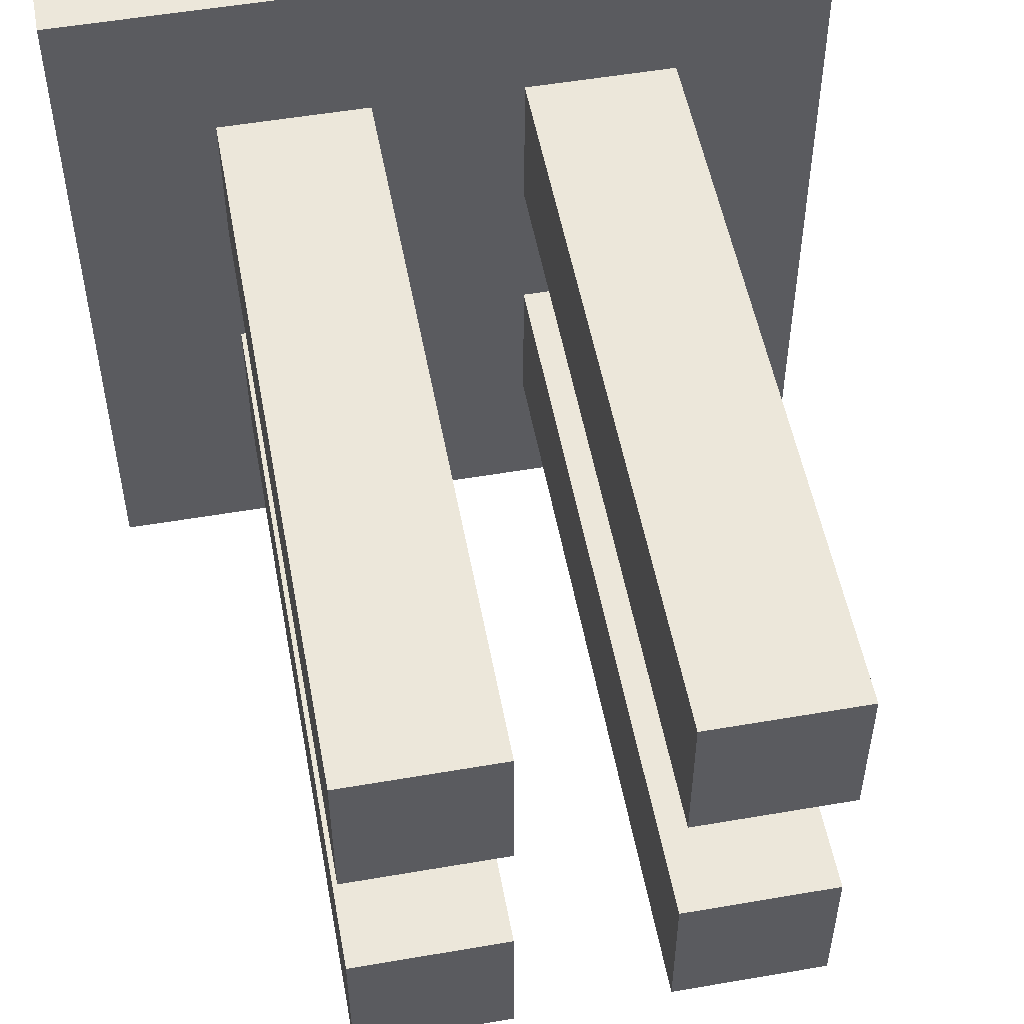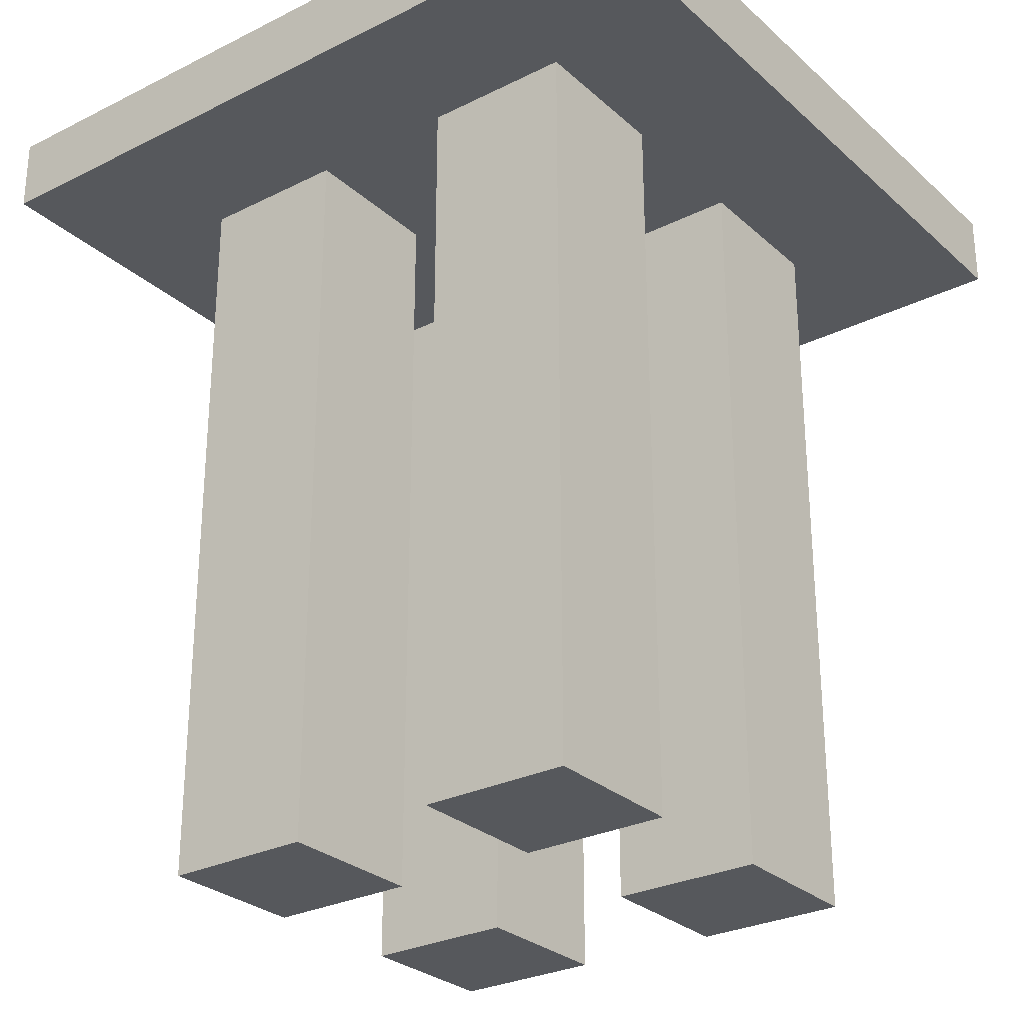
<metadata>
{"format":"obj","ext":"obj","renderer":"f3d","projection":"perspective","resolution":1024,"background":"white","views":[{"elev":52.8,"azim":-10.5,"up":"+Z"},{"elev":-28.2,"azim":127.1,"up":"+Y"}]}
</metadata>
<code>
v -0.5 5.51 1
v -0.517 5.51 1.129
v -0.567 5.51 1.25
v -0.6464 5.51 1.354
v -0.75 5.51 1.433
v -0.8706 5.51 1.483
v -1 5.51 1.5
v -1.129 5.51 1.483
v -1.25 5.51 1.433
v -1.354 5.51 1.354
v -1.433 5.51 1.25
v -1.483 5.51 1.129
v -1.5 5.51 1
v -1.483 5.51 0.8706
v -1.433 5.51 0.75
v -1.354 5.51 0.6464
v -1.25 5.51 0.567
v -1.129 5.51 0.517
v -1 5.51 0.5
v -0.8706 5.51 0.517
v -0.75 5.51 0.567
v -0.6464 5.51 0.6464
v -0.567 5.51 0.75
v -0.517 5.51 0.8706
v -0.5 5.5 1
v -0.517 5.5 0.8706
v -0.567 5.5 0.75
v -0.6464 5.5 0.6464
v -0.75 5.5 0.567
v -0.8706 5.5 0.517
v -1 5.5 0.5
v -1.129 5.5 0.517
v -1.25 5.5 0.567
v -1.354 5.5 0.6464
v -1.433 5.5 0.75
v -1.483 5.5 0.8706
v -1.5 5.5 1
v -1.483 5.5 1.129
v -1.433 5.5 1.25
v -1.354 5.5 1.354
v -1.25 5.5 1.433
v -1.129 5.5 1.483
v -1 5.5 1.5
v -0.8706 5.5 1.483
v -0.75 5.5 1.433
v -0.6464 5.5 1.354
v -0.567 5.5 1.25
v -0.517 5.5 1.129
v -0.5 5.5 1
v -0.5 5.51 1
v -0.5 5.51 1
v -0.517 5.51 0.8706
v -0.567 5.51 0.75
v -0.6464 5.51 0.6464
v -0.75 5.51 0.567
v -0.8706 5.51 0.517
v -1 5.51 0.5
v -1.129 5.51 0.517
v -1.25 5.51 0.567
v -1.354 5.51 0.6464
v -1.433 5.51 0.75
v -1.483 5.51 0.8706
v -1.5 5.51 1
v -1.483 5.51 1.129
v -1.433 5.51 1.25
v -1.354 5.51 1.354
v -1.25 5.51 1.433
v -1.129 5.51 1.483
v -1 5.51 1.5
v -0.8706 5.51 1.483
v -0.75 5.51 1.433
v -0.6464 5.51 1.354
v -0.567 5.51 1.25
v -0.517 5.51 1.129
v 2.5 5.51 -2
v 2.483 5.51 -1.871
v 2.433 5.51 -1.75
v 2.354 5.51 -1.646
v 2.25 5.51 -1.567
v 2.129 5.51 -1.517
v 2 5.51 -1.5
v 1.871 5.51 -1.517
v 1.75 5.51 -1.567
v 1.646 5.51 -1.646
v 1.567 5.51 -1.75
v 1.517 5.51 -1.871
v 1.5 5.51 -2
v 1.517 5.51 -2.129
v 1.567 5.51 -2.25
v 1.646 5.51 -2.354
v 1.75 5.51 -2.433
v 1.871 5.51 -2.483
v 2 5.51 -2.5
v 2.129 5.51 -2.483
v 2.25 5.51 -2.433
v 2.354 5.51 -2.354
v 2.433 5.51 -2.25
v 2.483 5.51 -2.129
v 2.5 5.5 -2
v 2.483 5.5 -2.129
v 2.433 5.5 -2.25
v 2.354 5.5 -2.354
v 2.25 5.5 -2.433
v 2.129 5.5 -2.483
v 2 5.5 -2.5
v 1.871 5.5 -2.483
v 1.75 5.5 -2.433
v 1.646 5.5 -2.354
v 1.567 5.5 -2.25
v 1.517 5.5 -2.129
v 1.5 5.5 -2
v 1.517 5.5 -1.871
v 1.567 5.5 -1.75
v 1.646 5.5 -1.646
v 1.75 5.5 -1.567
v 1.871 5.5 -1.517
v 2 5.5 -1.5
v 2.129 5.5 -1.517
v 2.25 5.5 -1.567
v 2.354 5.5 -1.646
v 2.433 5.5 -1.75
v 2.483 5.5 -1.871
v 2.5 5.5 -2
v 2.5 5.51 -2
v 2.5 5.51 -2
v 2.483 5.51 -2.129
v 2.433 5.51 -2.25
v 2.354 5.51 -2.354
v 2.25 5.51 -2.433
v 2.129 5.51 -2.483
v 2 5.51 -2.5
v 1.871 5.51 -2.483
v 1.75 5.51 -2.433
v 1.646 5.51 -2.354
v 1.567 5.51 -2.25
v 1.517 5.51 -2.129
v 1.5 5.51 -2
v 1.517 5.51 -1.871
v 1.567 5.51 -1.75
v 1.646 5.51 -1.646
v 1.75 5.51 -1.567
v 1.871 5.51 -1.517
v 2 5.51 -1.5
v 2.129 5.51 -1.517
v 2.25 5.51 -1.567
v 2.354 5.51 -1.646
v 2.433 5.51 -1.75
v 2.483 5.51 -1.871
v 2.5 5.51 1
v 2.483 5.51 1.129
v 2.433 5.51 1.25
v 2.354 5.51 1.354
v 2.25 5.51 1.433
v 2.129 5.51 1.483
v 2 5.51 1.5
v 1.871 5.51 1.483
v 1.75 5.51 1.433
v 1.646 5.51 1.354
v 1.567 5.51 1.25
v 1.517 5.51 1.129
v 1.5 5.51 1
v 1.517 5.51 0.8706
v 1.567 5.51 0.75
v 1.646 5.51 0.6464
v 1.75 5.51 0.567
v 1.871 5.51 0.517
v 2 5.51 0.5
v 2.129 5.51 0.517
v 2.25 5.51 0.567
v 2.354 5.51 0.6464
v 2.433 5.51 0.75
v 2.483 5.51 0.8706
v 2.5 5.5 1
v 2.483 5.5 0.8706
v 2.433 5.5 0.75
v 2.354 5.5 0.6464
v 2.25 5.5 0.567
v 2.129 5.5 0.517
v 2 5.5 0.5
v 1.871 5.5 0.517
v 1.75 5.5 0.567
v 1.646 5.5 0.6464
v 1.567 5.5 0.75
v 1.517 5.5 0.8706
v 1.5 5.5 1
v 1.517 5.5 1.129
v 1.567 5.5 1.25
v 1.646 5.5 1.354
v 1.75 5.5 1.433
v 1.871 5.5 1.483
v 2 5.5 1.5
v 2.129 5.5 1.483
v 2.25 5.5 1.433
v 2.354 5.5 1.354
v 2.433 5.5 1.25
v 2.483 5.5 1.129
v 2.5 5.5 1
v 2.5 5.51 1
v 2.5 5.51 1
v 2.483 5.51 0.8706
v 2.433 5.51 0.75
v 2.354 5.51 0.6464
v 2.25 5.51 0.567
v 2.129 5.51 0.517
v 2 5.51 0.5
v 1.871 5.51 0.517
v 1.75 5.51 0.567
v 1.646 5.51 0.6464
v 1.567 5.51 0.75
v 1.517 5.51 0.8706
v 1.5 5.51 1
v 1.517 5.51 1.129
v 1.567 5.51 1.25
v 1.646 5.51 1.354
v 1.75 5.51 1.433
v 1.871 5.51 1.483
v 2 5.51 1.5
v 2.129 5.51 1.483
v 2.25 5.51 1.433
v 2.354 5.51 1.354
v 2.433 5.51 1.25
v 2.483 5.51 1.129
v -0.5 5.51 -2
v -0.517 5.51 -1.871
v -0.567 5.51 -1.75
v -0.6464 5.51 -1.646
v -0.75 5.51 -1.567
v -0.8706 5.51 -1.517
v -1 5.51 -1.5
v -1.129 5.51 -1.517
v -1.25 5.51 -1.567
v -1.354 5.51 -1.646
v -1.433 5.51 -1.75
v -1.483 5.51 -1.871
v -1.5 5.51 -2
v -1.483 5.51 -2.129
v -1.433 5.51 -2.25
v -1.354 5.51 -2.354
v -1.25 5.51 -2.433
v -1.129 5.51 -2.483
v -1 5.51 -2.5
v -0.8706 5.51 -2.483
v -0.75 5.51 -2.433
v -0.6464 5.51 -2.354
v -0.567 5.51 -2.25
v -0.517 5.51 -2.129
v -0.5 5.5 -2
v -0.517 5.5 -2.129
v -0.567 5.5 -2.25
v -0.6464 5.5 -2.354
v -0.75 5.5 -2.433
v -0.8706 5.5 -2.483
v -1 5.5 -2.5
v -1.129 5.5 -2.483
v -1.25 5.5 -2.433
v -1.354 5.5 -2.354
v -1.433 5.5 -2.25
v -1.483 5.5 -2.129
v -1.5 5.5 -2
v -1.483 5.5 -1.871
v -1.433 5.5 -1.75
v -1.354 5.5 -1.646
v -1.25 5.5 -1.567
v -1.129 5.5 -1.517
v -1 5.5 -1.5
v -0.8706 5.5 -1.517
v -0.75 5.5 -1.567
v -0.6464 5.5 -1.646
v -0.567 5.5 -1.75
v -0.517 5.5 -1.871
v -0.5 5.5 -2
v -0.5 5.51 -2
v -0.5 5.51 -2
v -0.517 5.51 -2.129
v -0.567 5.51 -2.25
v -0.6464 5.51 -2.354
v -0.75 5.51 -2.433
v -0.8706 5.51 -2.483
v -1 5.51 -2.5
v -1.129 5.51 -2.483
v -1.25 5.51 -2.433
v -1.354 5.51 -2.354
v -1.433 5.51 -2.25
v -1.483 5.51 -2.129
v -1.5 5.51 -2
v -1.483 5.51 -1.871
v -1.433 5.51 -1.75
v -1.354 5.51 -1.646
v -1.25 5.51 -1.567
v -1.129 5.51 -1.517
v -1 5.51 -1.5
v -0.8706 5.51 -1.517
v -0.75 5.51 -1.567
v -0.6464 5.51 -1.646
v -0.567 5.51 -1.75
v -0.517 5.51 -1.871
v 1 0 0
v 1 0 1
v 1 5 1
v 1 5 0
v 2 0 0
v 1 0 0
v 1 5 0
v 2 5 0
v 2 0 1
v 2 0 0
v 2 5 0
v 2 5 1
v 1 0 1
v 2 0 1
v 2 5 1
v 1 5 1
v 2 0 1
v 1 0 1
v 1 0 0
v 2 0 0
v -1 0 0
v -1 0 1
v -1 5 1
v -1 5 0
v 0 0 0
v -1 0 0
v -1 5 0
v 0 5 0
v 0 0 1
v 0 0 0
v 0 5 0
v 0 5 1
v -1 0 1
v 0 0 1
v 0 5 1
v -1 5 1
v 0 0 1
v -1 0 1
v -1 0 0
v 0 0 0
v 1 0 -2
v 1 0 -1
v 1 5 -1
v 1 5 -2
v 2 0 -2
v 1 0 -2
v 1 5 -2
v 2 5 -2
v 2 0 -1
v 2 0 -2
v 2 5 -2
v 2 5 -1
v 1 0 -1
v 2 0 -1
v 2 5 -1
v 1 5 -1
v 2 0 -1
v 1 0 -1
v 1 0 -2
v 2 0 -2
v 1 5 0
v 1 5 1
v 2 5 1
v 2 5 0
v -1 5 0
v -1 5 1
v 0 5 1
v 0 5 0
v 1 5 -2
v 1 5 -1
v 2 5 -1
v 2 5 -2
v 3 5 2
v -2 5 2
v -2 5 -3
v 3 5 -3
v -1 5 -2
v -1 5 -1
v 0 5 -1
v 0 5 -2
v -2 5 -3
v -2 5 2
v -2 5.5 2
v -2 5.5 -3
v 3 5 -3
v -2 5 -3
v -2 5.5 -3
v 3 5.5 -3
v 3 5 2
v 3 5 -3
v 3 5.5 -3
v 3 5.5 2
v -2 5 2
v 3 5 2
v 3 5.5 2
v -2 5.5 2
v -0.5 5.5 1
v -0.517 5.5 1.129
v -0.567 5.5 1.25
v -0.6464 5.5 1.354
v -0.75 5.5 1.433
v -0.8706 5.5 1.483
v -1 5.5 1.5
v -1.129 5.5 1.483
v -1.25 5.5 1.433
v -1.354 5.5 1.354
v -1.433 5.5 1.25
v -1.483 5.5 1.129
v -1.5 5.5 1
v -1.483 5.5 0.8706
v -1.433 5.5 0.75
v -1.354 5.5 0.6464
v -1.25 5.5 0.567
v -1.129 5.5 0.517
v -1 5.5 0.5
v -0.8706 5.5 0.517
v -0.75 5.5 0.567
v -0.6464 5.5 0.6464
v -0.567 5.5 0.75
v -0.517 5.5 0.8706
v 2.5 5.5 -2
v 2.483 5.5 -1.871
v 2.433 5.5 -1.75
v 2.354 5.5 -1.646
v 2.25 5.5 -1.567
v 2.129 5.5 -1.517
v 2 5.5 -1.5
v 1.871 5.5 -1.517
v 1.75 5.5 -1.567
v 1.646 5.5 -1.646
v 1.567 5.5 -1.75
v 1.517 5.5 -1.871
v 1.5 5.5 -2
v 1.517 5.5 -2.129
v 1.567 5.5 -2.25
v 1.646 5.5 -2.354
v 1.75 5.5 -2.433
v 1.871 5.5 -2.483
v 2 5.5 -2.5
v 2.129 5.5 -2.483
v 2.25 5.5 -2.433
v 2.354 5.5 -2.354
v 2.433 5.5 -2.25
v 2.483 5.5 -2.129
v 2.5 5.5 1
v 2.483 5.5 1.129
v 2.433 5.5 1.25
v 2.354 5.5 1.354
v 2.25 5.5 1.433
v 2.129 5.5 1.483
v 2 5.5 1.5
v 1.871 5.5 1.483
v 1.75 5.5 1.433
v 1.646 5.5 1.354
v 1.567 5.5 1.25
v 1.517 5.5 1.129
v 1.5 5.5 1
v 1.517 5.5 0.8706
v 1.567 5.5 0.75
v 1.646 5.5 0.6464
v 1.75 5.5 0.567
v 1.871 5.5 0.517
v 2 5.5 0.5
v 2.129 5.5 0.517
v 2.25 5.5 0.567
v 2.354 5.5 0.6464
v 2.433 5.5 0.75
v 2.483 5.5 0.8706
v -0.5 5.5 -2
v -0.517 5.5 -1.871
v -0.567 5.5 -1.75
v -0.6464 5.5 -1.646
v -0.75 5.5 -1.567
v -0.8706 5.5 -1.517
v -1 5.5 -1.5
v -1.129 5.5 -1.517
v -1.25 5.5 -1.567
v -1.354 5.5 -1.646
v -1.433 5.5 -1.75
v -1.483 5.5 -1.871
v -1.5 5.5 -2
v -1.483 5.5 -2.129
v -1.433 5.5 -2.25
v -1.354 5.5 -2.354
v -1.25 5.5 -2.433
v -1.129 5.5 -2.483
v -1 5.5 -2.5
v -0.8706 5.5 -2.483
v -0.75 5.5 -2.433
v -0.6464 5.5 -2.354
v -0.567 5.5 -2.25
v -0.517 5.5 -2.129
v -2 5.5 2
v 3 5.5 2
v 3 5.5 -3
v -2 5.5 -3
v -1 0 -2
v -1 0 -1
v -1 5 -1
v -1 5 -2
v 0 0 -2
v -1 0 -2
v -1 5 -2
v 0 5 -2
v 0 0 -1
v 0 0 -2
v 0 5 -2
v 0 5 -1
v -1 0 -1
v 0 0 -1
v 0 5 -1
v -1 5 -1
v 0 0 -1
v -1 0 -1
v -1 0 -2
v 0 0 -2
g 73275152-e304-11ea-8a6e-54bf646e7e1f
f 2 48 1
f 1 48 49
f 50 25 24
f 24 25 26
f 24 26 23
f 23 26 27
f 23 27 22
f 22 27 28
f 22 28 21
f 21 28 29
f 21 29 20
f 20 29 30
f 20 30 19
f 19 30 31
f 19 31 18
f 18 31 32
f 18 32 17
f 17 32 33
f 17 33 16
f 16 33 34
f 16 34 15
f 15 34 35
f 15 35 14
f 14 35 36
f 14 36 13
f 13 36 37
f 13 37 12
f 12 37 38
f 12 38 11
f 11 38 39
f 11 39 10
f 10 39 40
f 10 40 9
f 9 40 41
f 9 41 8
f 8 41 42
f 8 42 7
f 7 42 43
f 7 43 6
f 6 43 44
f 6 44 5
f 5 44 45
f 5 45 4
f 4 45 46
f 4 46 3
f 3 46 47
f 3 47 2
f 2 47 48
g 7328898c-e304-11ea-9819-54bf646e7e1f
f 52 62 51
f 51 62 63
f 51 63 74
f 74 63 64
f 74 64 73
f 73 64 65
f 73 65 72
f 72 65 66
f 72 66 71
f 71 66 67
f 71 67 70
f 70 67 68
f 70 68 69
f 62 52 61
f 61 52 53
f 61 53 60
f 60 53 54
f 60 54 59
f 59 54 55
f 59 55 58
f 58 55 56
f 58 56 57
g 7329c1e8-e304-11ea-a31a-54bf646e7e1f
f 76 122 75
f 75 122 123
f 124 99 98
f 98 99 100
f 98 100 97
f 97 100 101
f 97 101 96
f 96 101 102
f 96 102 95
f 95 102 103
f 95 103 94
f 94 103 104
f 94 104 93
f 93 104 105
f 93 105 92
f 92 105 106
f 92 106 91
f 91 106 107
f 91 107 90
f 90 107 108
f 90 108 89
f 89 108 109
f 89 109 88
f 88 109 110
f 88 110 87
f 87 110 111
f 87 111 86
f 86 111 112
f 86 112 85
f 85 112 113
f 85 113 84
f 84 113 114
f 84 114 83
f 83 114 115
f 83 115 82
f 82 115 116
f 82 116 81
f 81 116 117
f 81 117 80
f 80 117 118
f 80 118 79
f 79 118 119
f 79 119 78
f 78 119 120
f 78 120 77
f 77 120 121
f 77 121 76
f 76 121 122
g 732ad33a-e304-11ea-a15d-54bf646e7e1f
f 126 136 125
f 125 136 137
f 125 137 148
f 148 137 138
f 148 138 147
f 147 138 139
f 147 139 146
f 146 139 140
f 146 140 145
f 145 140 141
f 145 141 144
f 144 141 142
f 144 142 143
f 136 126 135
f 135 126 127
f 135 127 134
f 134 127 128
f 134 128 133
f 133 128 129
f 133 129 132
f 132 129 130
f 132 130 131
g 732be492-e304-11ea-a6a7-54bf646e7e1f
f 150 196 149
f 149 196 197
f 198 173 172
f 172 173 174
f 172 174 171
f 171 174 175
f 171 175 170
f 170 175 176
f 170 176 169
f 169 176 177
f 169 177 168
f 168 177 178
f 168 178 167
f 167 178 179
f 167 179 166
f 166 179 180
f 166 180 165
f 165 180 181
f 165 181 164
f 164 181 182
f 164 182 163
f 163 182 183
f 163 183 162
f 162 183 184
f 162 184 161
f 161 184 185
f 161 185 160
f 160 185 186
f 160 186 159
f 159 186 187
f 159 187 158
f 158 187 188
f 158 188 157
f 157 188 189
f 157 189 156
f 156 189 190
f 156 190 155
f 155 190 191
f 155 191 154
f 154 191 192
f 154 192 153
f 153 192 193
f 153 193 152
f 152 193 194
f 152 194 151
f 151 194 195
f 151 195 150
f 150 195 196
g 732cf5dc-e304-11ea-9848-54bf646e7e1f
f 200 210 199
f 199 210 211
f 199 211 222
f 222 211 212
f 222 212 221
f 221 212 213
f 221 213 220
f 220 213 214
f 220 214 219
f 219 214 215
f 219 215 218
f 218 215 216
f 218 216 217
f 210 200 209
f 209 200 201
f 209 201 208
f 208 201 202
f 208 202 207
f 207 202 203
f 207 203 206
f 206 203 204
f 206 204 205
g 732e2e38-e304-11ea-a4b0-54bf646e7e1f
f 224 270 223
f 223 270 271
f 272 247 246
f 246 247 248
f 246 248 245
f 245 248 249
f 245 249 244
f 244 249 250
f 244 250 243
f 243 250 251
f 243 251 242
f 242 251 252
f 242 252 241
f 241 252 253
f 241 253 240
f 240 253 254
f 240 254 239
f 239 254 255
f 239 255 238
f 238 255 256
f 238 256 237
f 237 256 257
f 237 257 236
f 236 257 258
f 236 258 235
f 235 258 259
f 235 259 234
f 234 259 260
f 234 260 233
f 233 260 261
f 233 261 232
f 232 261 262
f 232 262 231
f 231 262 263
f 231 263 230
f 230 263 264
f 230 264 229
f 229 264 265
f 229 265 228
f 228 265 266
f 228 266 227
f 227 266 267
f 227 267 226
f 226 267 268
f 226 268 225
f 225 268 269
f 225 269 224
f 224 269 270
g 732f3f8a-e304-11ea-974e-54bf646e7e1f
f 274 284 273
f 273 284 285
f 273 285 296
f 296 285 286
f 296 286 295
f 295 286 287
f 295 287 294
f 294 287 288
f 294 288 293
f 293 288 289
f 293 289 292
f 292 289 290
f 292 290 291
f 284 274 283
f 283 274 275
f 283 275 282
f 282 275 276
f 282 276 281
f 281 276 277
f 281 277 280
f 280 277 278
f 280 278 279
g 728c5b74-e304-11ea-b06e-54bf646e7e1f
f 297 298 300
f 300 298 299
g 728d6cc6-e304-11ea-bc63-54bf646e7e1f
f 301 302 304
f 304 302 303
g 728e56fe-e304-11ea-ab59-54bf646e7e1f
f 305 306 308
f 308 306 307
g 728f6852-e304-11ea-818a-54bf646e7e1f
f 309 310 312
f 312 310 311
g 72918af6-e304-11ea-8f88-54bf646e7e1f
f 313 314 316
f 316 314 315
g 7287c81c-e304-11ea-9afa-54bf646e7e1f
f 317 318 320
f 320 318 319
g 72886440-e304-11ea-8ede-54bf646e7e1f
f 321 322 324
f 324 322 323
g 72892790-e304-11ea-a62c-54bf646e7e1f
f 325 326 328
f 328 326 327
g 7289eab6-e304-11ea-a8d3-54bf646e7e1f
f 329 330 332
f 332 330 331
g 728b7124-e304-11ea-98df-54bf646e7e1f
f 333 334 336
f 336 334 335
g 7284e230-e304-11ea-a36e-54bf646e7e1f
f 337 338 340
f 340 338 339
g 7285575c-e304-11ea-a9aa-54bf646e7e1f
f 341 342 344
f 344 342 343
g 7285a56e-e304-11ea-97b4-54bf646e7e1f
f 345 346 348
f 348 346 347
g 72861a8c-e304-11ea-bbdc-54bf646e7e1f
f 349 350 352
f 352 350 351
g 72872be4-e304-11ea-beb8-54bf646e7e1f
f 353 354 356
f 356 354 355
g 72d6f090-e304-11ea-9e87-54bf646e7e1f
f 358 363 357
f 357 363 364
f 357 364 366
f 366 364 375
f 366 375 365
f 365 375 376
f 365 376 372
f 372 376 371
f 371 376 373
f 371 373 374
f 359 369 358
f 358 369 370
f 358 370 363
f 363 370 362
f 362 370 361
f 361 370 371
f 361 371 374
f 359 360 369
f 369 360 372
f 372 360 367
f 372 367 368
f 360 357 367
f 367 357 366
f 364 361 375
f 375 361 374
f 368 365 372
g 72d828cc-e304-11ea-bc74-54bf646e7e1f
f 377 378 380
f 380 378 379
g 72d93a28-e304-11ea-8aca-54bf646e7e1f
f 381 382 384
f 384 382 383
g 72dae79a-e304-11ea-a95b-54bf646e7e1f
f 385 386 388
f 388 386 387
g 72dc6e1e-e304-11ea-94e7-54bf646e7e1f
f 389 390 392
f 392 390 391
g 72ddf4a8-e304-11ea-aeba-54bf646e7e1f
f 416 393 453
f 453 393 394
f 453 394 452
f 452 394 395
f 452 395 451
f 451 395 396
f 451 396 450
f 450 396 397
f 450 397 449
f 449 397 448
f 448 397 398
f 448 398 489
f 489 398 399
f 489 399 400
f 400 401 489
f 489 401 402
f 489 402 403
f 403 404 489
f 489 404 405
f 489 405 406
f 407 475 406
f 406 475 476
f 406 476 489
f 489 476 492
f 492 476 477
f 492 477 478
f 475 407 474
f 474 407 408
f 474 408 473
f 473 408 409
f 473 409 472
f 472 409 410
f 472 410 471
f 471 410 411
f 471 411 470
f 470 411 412
f 470 412 469
f 469 412 413
f 469 413 468
f 468 413 414
f 468 414 426
f 426 414 456
f 426 456 425
f 425 456 457
f 425 457 424
f 424 457 458
f 424 458 423
f 423 458 459
f 423 459 422
f 422 459 460
f 422 460 421
f 421 460 461
f 421 461 420
f 420 461 462
f 420 462 419
f 419 462 463
f 419 463 418
f 418 463 464
f 418 464 491
f 491 464 490
f 490 464 441
f 490 441 442
f 456 414 455
f 455 414 415
f 455 415 454
f 454 415 416
f 454 416 453
f 440 417 491
f 491 417 418
f 426 427 468
f 468 427 467
f 467 427 428
f 467 428 466
f 466 428 429
f 466 429 465
f 465 429 488
f 488 429 430
f 488 430 487
f 487 430 431
f 487 431 486
f 486 431 432
f 486 432 485
f 485 432 433
f 485 433 434
f 435 491 434
f 434 491 492
f 434 492 484
f 484 492 483
f 483 492 482
f 482 492 481
f 481 492 480
f 480 492 479
f 479 492 478
f 435 436 491
f 491 436 437
f 491 437 438
f 438 439 491
f 491 439 440
f 442 443 490
f 490 443 444
f 490 444 445
f 445 446 490
f 490 446 447
f 490 447 448
f 484 485 434
f 489 490 448
g 72835bbf-e304-11ea-87cc-54bf646e7e1f
f 493 494 496
f 496 494 495
g 7283a9d8-e304-11ea-bbb2-54bf646e7e1f
f 497 498 500
f 500 498 499
g 7283d0e4-e304-11ea-8695-54bf646e7e1f
f 501 502 504
f 504 502 503
g 7283f7ee-e304-11ea-b973-54bf646e7e1f
f 505 506 508
f 508 506 507
g 72846d12-e304-11ea-9a34-54bf646e7e1f
f 509 510 512
f 512 510 511

</code>
